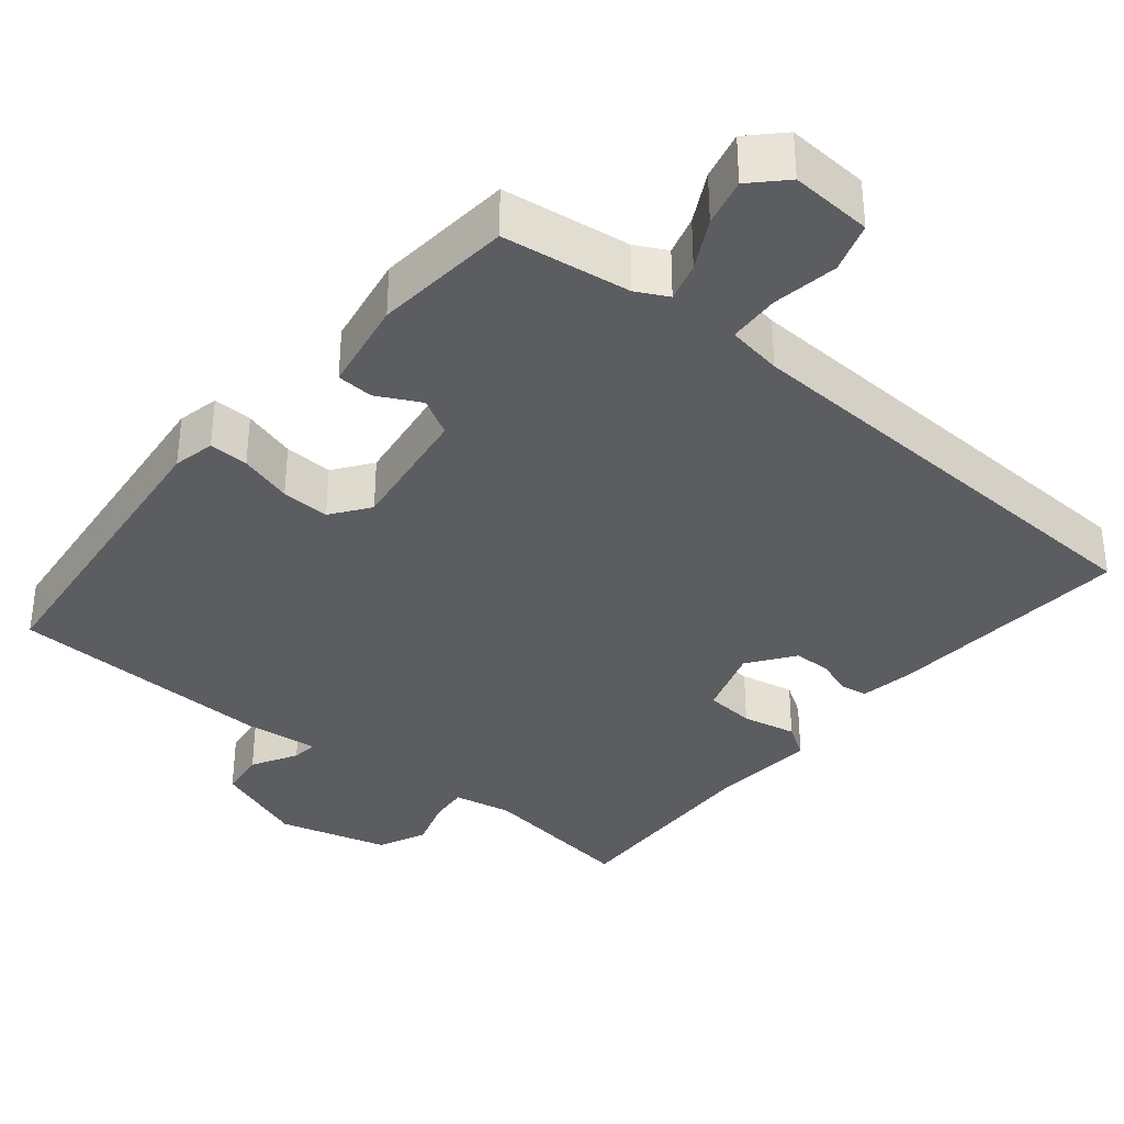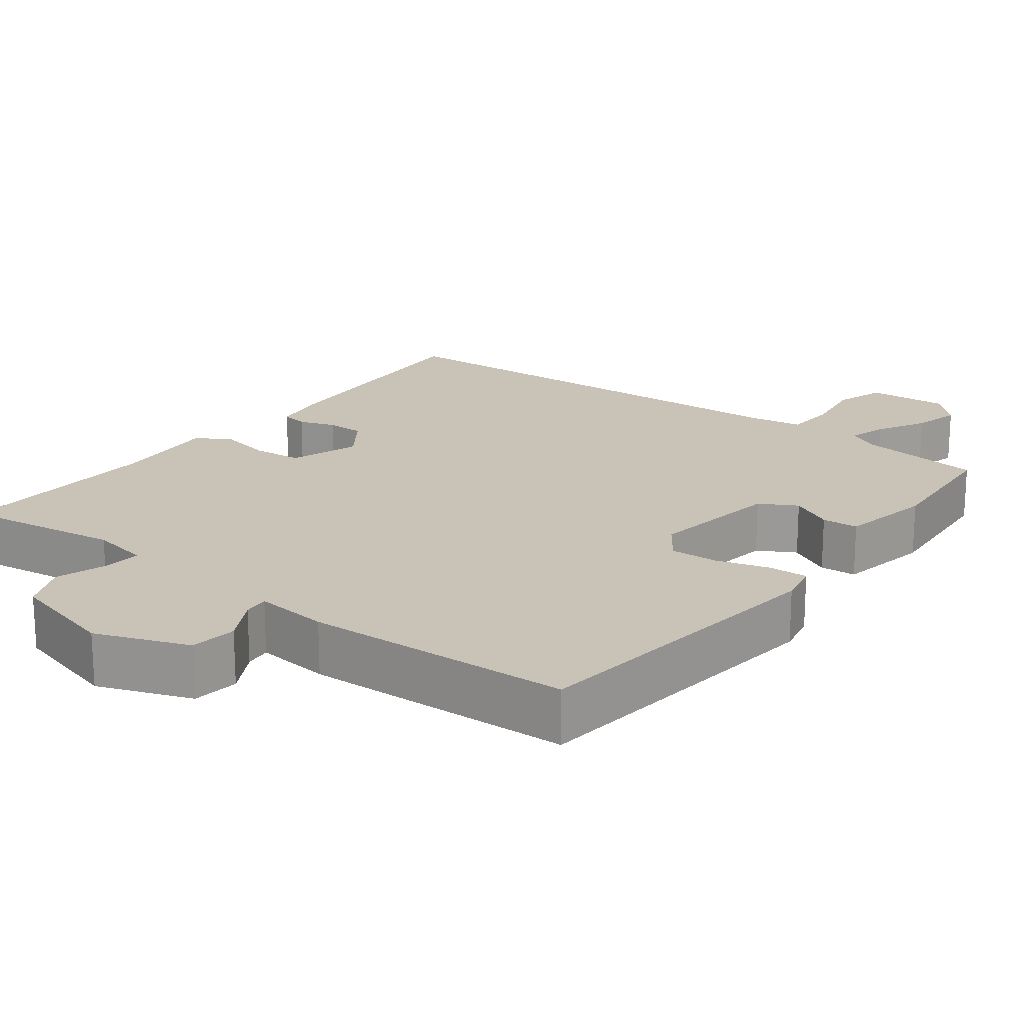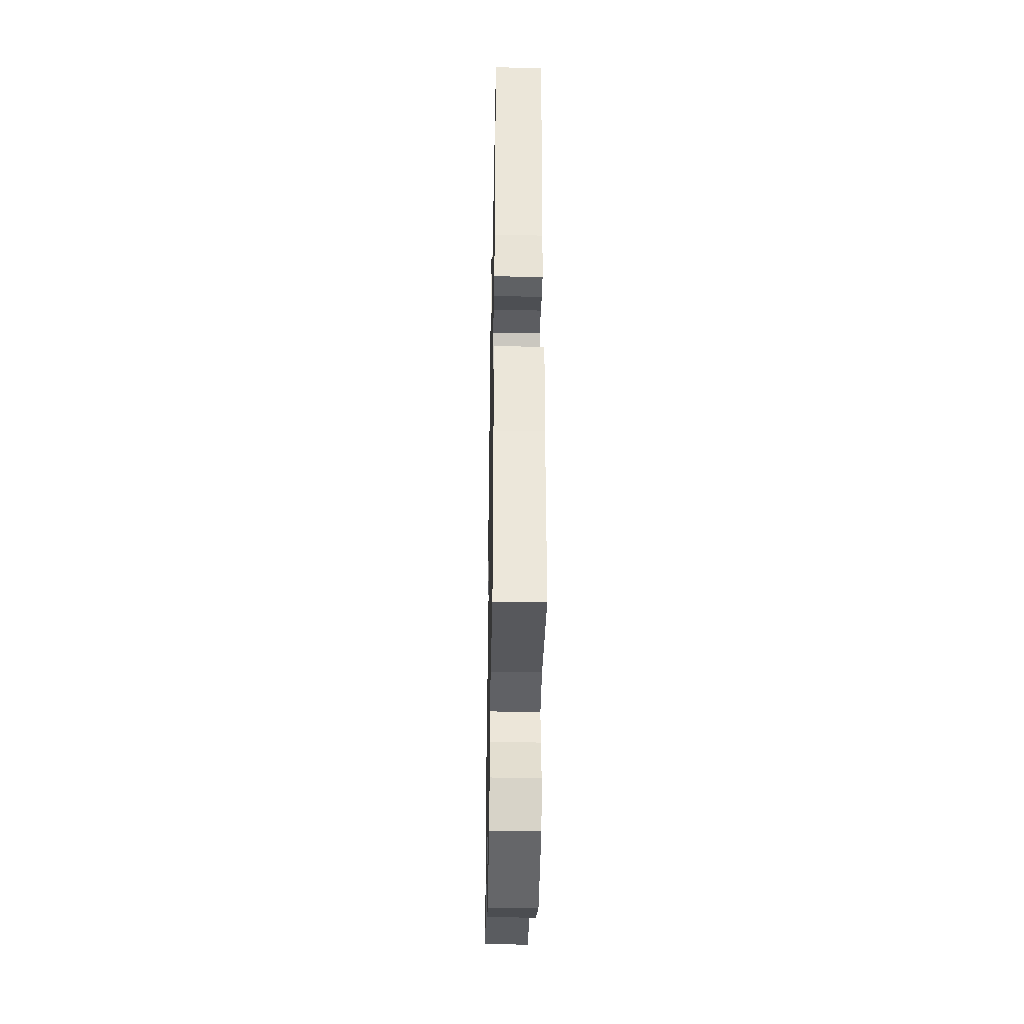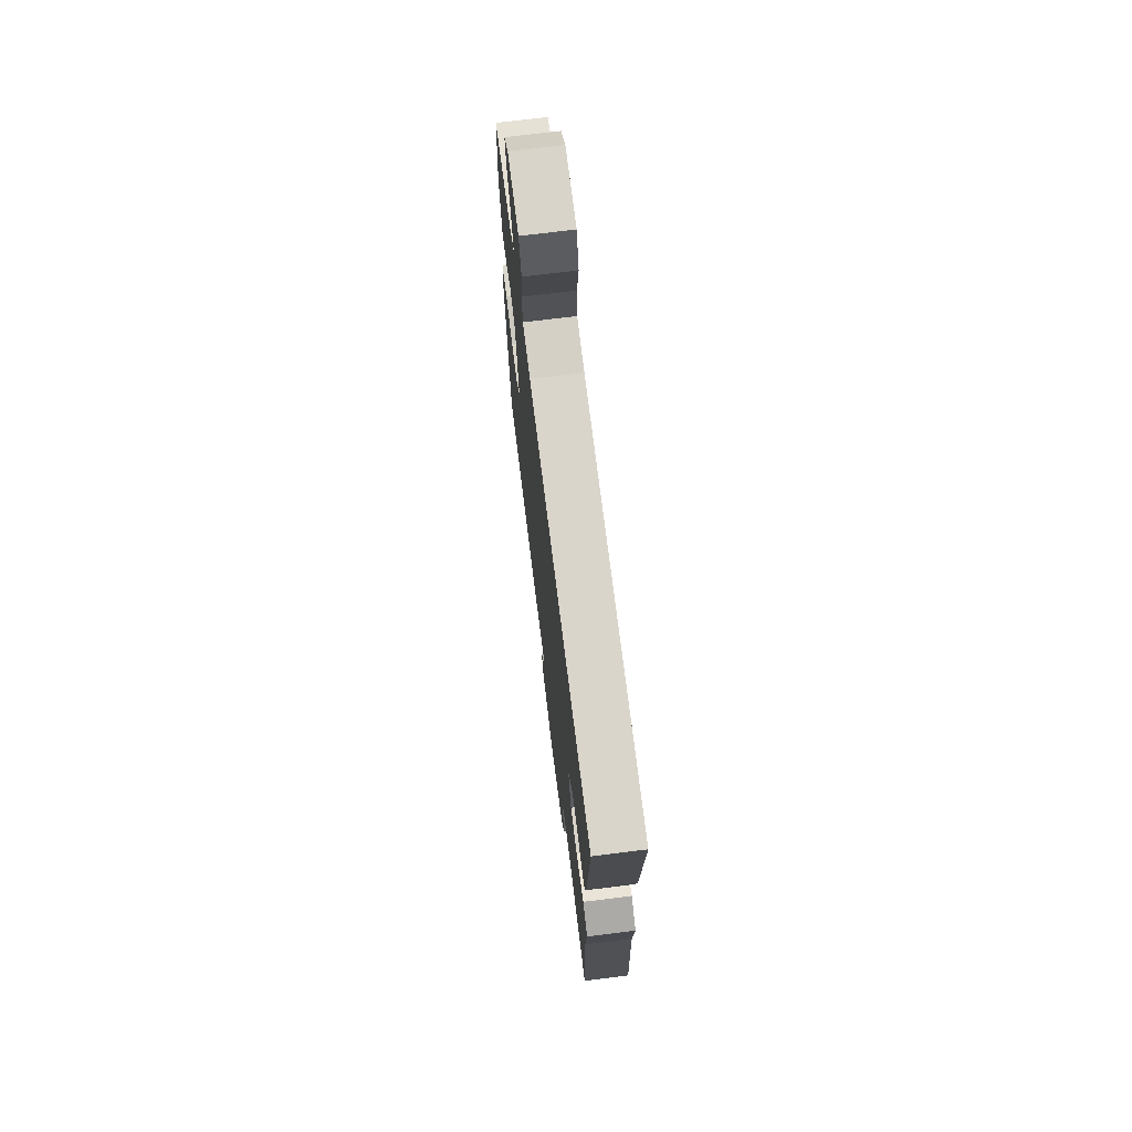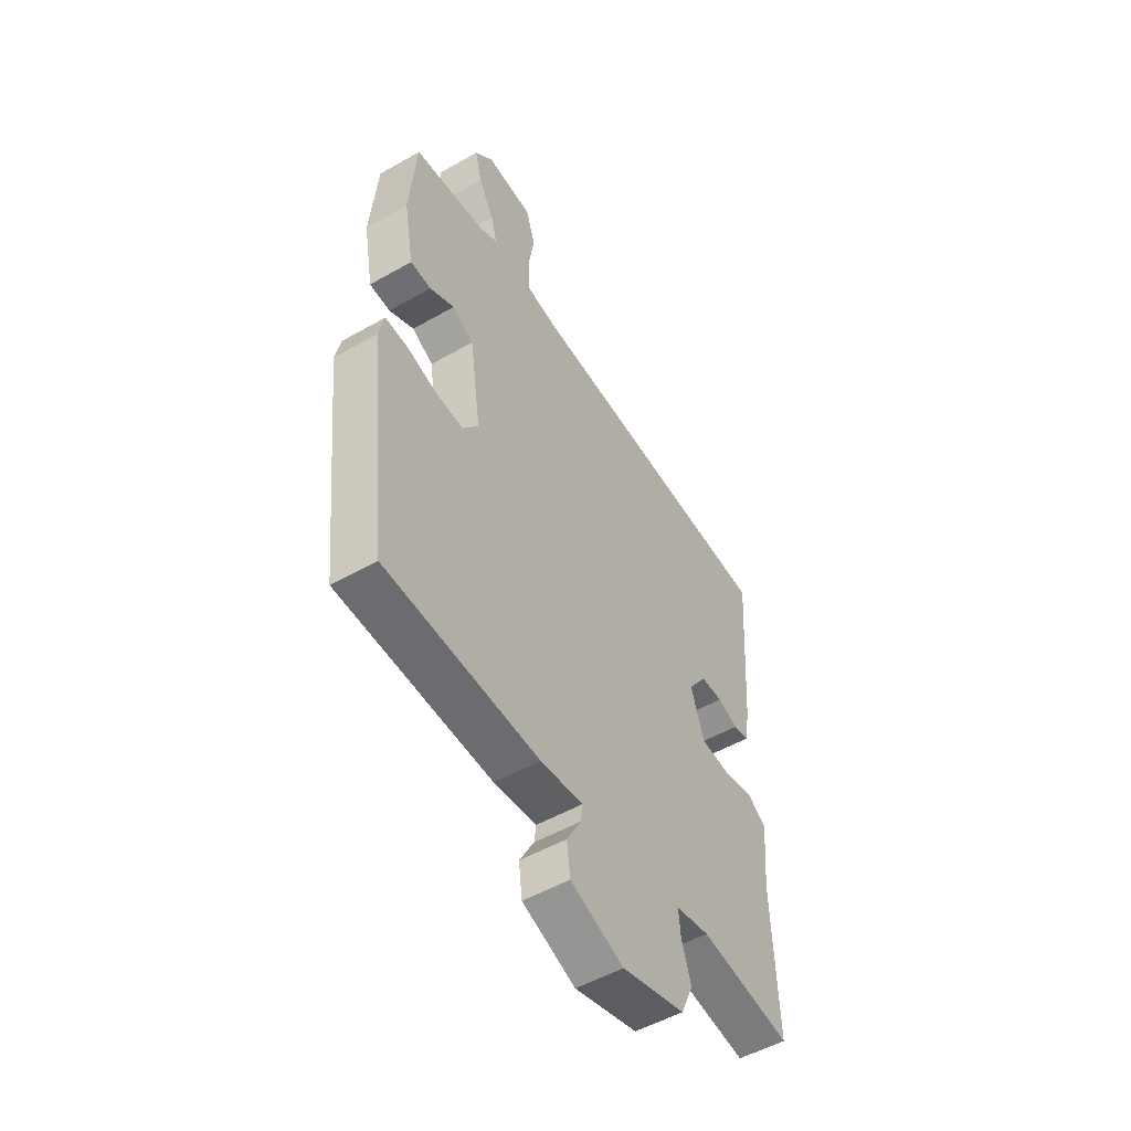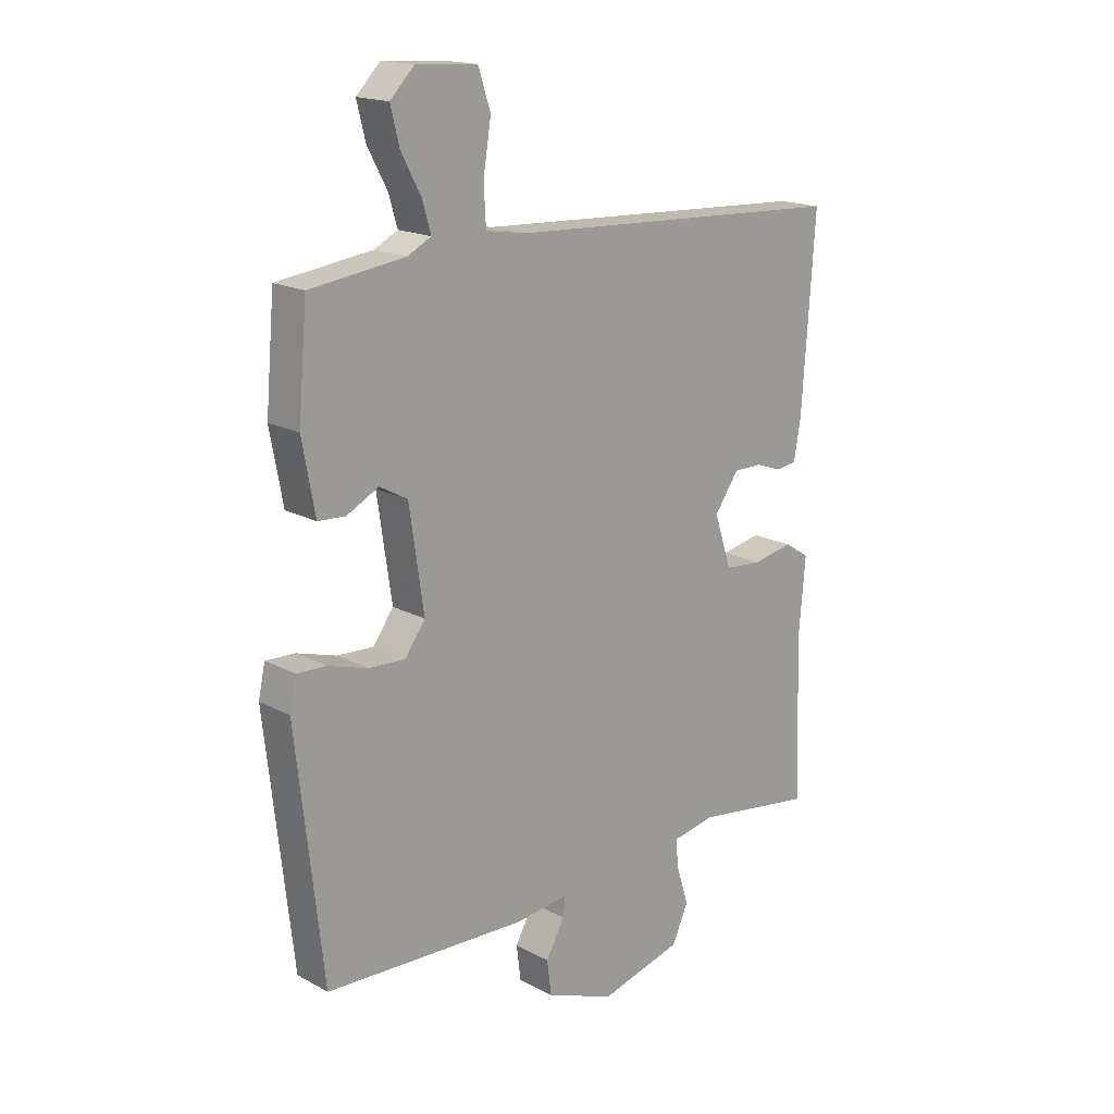
<metadata>
{"format":"obj","ext":"obj","renderer":"f3d","projection":"perspective","resolution":1024,"background":"white","views":[{"elev":-35.4,"azim":-39.6,"up":"+Y"},{"elev":19.5,"azim":-142.7,"up":"+Y"},{"elev":-36.6,"azim":88.9,"up":"+Z"},{"elev":71.7,"azim":82.9,"up":"+Z"},{"elev":-51.9,"azim":-58.3,"up":"+Z"},{"elev":17.4,"azim":-43.3,"up":"+Z"}]}
</metadata>
<code>
v -0.5 0.07 0.5
v -0.329 0.07 0.523
v -0.287 0.07 0.545
v -0.302 0.07 0.597
v -0.338 0.07 0.664
v -0.354 0.07 0.728
v -0.311 0.07 0.772
v -0.201 0.07 0.765
v -0.179 0.07 0.698
v -0.193 0.07 0.61
v -0.189 0.07 0.541
v -0.115 0.07 0.529
v 0.5 0.07 0.5
v 0.477 0.07 0.165
v 0.465 0.07 0.094
v 0.429 0.07 0.088
v 0.38 0.07 0.105
v 0.329 0.07 0.105
v 0.285 0.07 0.043
v 0.316 0.07 -0.051
v 0.383 0.07 -0.057
v 0.456 0.07 -0.042
v 0.501 0.07 -0.071
v 0.489 0.07 -0.212
v 0.5 0.07 -0.5
v 0.285 0.07 -0.469
v 0.206 0.07 -0.484
v 0.211 0.07 -0.536
v 0.233 0.07 -0.604
v 0.204 0.07 -0.669
v 0.056 0.07 -0.709
v -0.069 0.07 -0.662
v -0.077 0.07 -0.599
v -0.043 0.07 -0.538
v -0.039 0.07 -0.503
v -0.139 0.07 -0.514
v -0.5 0.07 -0.5
v -0.548 0.07 -0.07
v -0.536 0.07 -0.014
v -0.483 0.07 -0.016
v -0.412 0.07 -0.037
v -0.347 0.07 -0.04
v -0.31 0.07 0.011
v -0.336 0.07 0.189
v -0.386 0.07 0.217
v -0.444 0.07 0.187
v -0.493 0.07 0.19
v -0.516 0.07 0.315
v -0.5 0 0.5
v -0.329 0 0.523
v -0.287 0 0.545
v -0.302 0 0.597
v -0.338 0 0.664
v -0.354 0 0.728
v -0.311 0 0.772
v -0.201 0 0.765
v -0.179 0 0.698
v -0.193 0 0.61
v -0.189 0 0.541
v -0.115 0 0.529
v 0.5 0 0.5
v 0.477 0 0.165
v 0.465 0 0.094
v 0.429 0 0.088
v 0.38 0 0.105
v 0.329 0 0.105
v 0.285 0 0.043
v 0.316 0 -0.051
v 0.383 0 -0.057
v 0.456 0 -0.042
v 0.501 0 -0.071
v 0.489 0 -0.212
v 0.5 0 -0.5
v 0.285 0 -0.469
v 0.206 0 -0.484
v 0.211 0 -0.536
v 0.233 0 -0.604
v 0.204 0 -0.669
v 0.056 0 -0.709
v -0.069 0 -0.662
v -0.077 0 -0.599
v -0.043 0 -0.538
v -0.039 0 -0.503
v -0.139 0 -0.514
v -0.5 0 -0.5
v -0.548 0 -0.07
v -0.536 0 -0.014
v -0.483 0 -0.016
v -0.412 0 -0.037
v -0.347 0 -0.04
v -0.31 0 0.011
v -0.336 0 0.189
v -0.386 0 0.217
v -0.444 0 0.187
v -0.493 0 0.19
v -0.516 0 0.315
f 48 1 2
f 47 48 2
f 46 47 2
f 45 46 2
f 44 45 2 3
f 43 44 3
f 39 40 41
f 38 39 41
f 37 38 41
f 36 37 41
f 35 36 41
f 35 41 42
f 32 33 34
f 31 32 34
f 30 31 34
f 29 30 34
f 28 29 34
f 27 28 34 35
f 35 42 43
f 27 35 43
f 26 27 43
f 21 22 23 24
f 24 25 26
f 21 24 26
f 20 21 26
f 15 16 17
f 14 15 17
f 13 14 17
f 12 13 17
f 11 12 17 18
f 8 9 10
f 7 8 10
f 6 7 10
f 5 6 10
f 4 5 10
f 3 4 10 11
f 43 3 11
f 26 43 11
f 20 26 11
f 19 20 11
f 11 18 19
f 50 49 96
f 50 96 95
f 50 95 94
f 50 94 93
f 51 50 93 92
f 51 92 91
f 89 88 87
f 89 87 86
f 89 86 85
f 89 85 84
f 89 84 83
f 90 89 83
f 82 81 80
f 82 80 79
f 82 79 78
f 82 78 77
f 82 77 76
f 83 82 76 75
f 91 90 83
f 91 83 75
f 91 75 74
f 72 71 70 69
f 74 73 72
f 74 72 69
f 74 69 68
f 65 64 63
f 65 63 62
f 65 62 61
f 65 61 60
f 66 65 60 59
f 58 57 56
f 58 56 55
f 58 55 54
f 58 54 53
f 58 53 52
f 59 58 52 51
f 59 51 91
f 59 91 74
f 59 74 68
f 59 68 67
f 67 66 59
f 1 49 50 2
f 2 50 51 3
f 3 51 52 4
f 4 52 53 5
f 5 53 54 6
f 6 54 55 7
f 7 55 56 8
f 8 56 57 9
f 9 57 58 10
f 10 58 59 11
f 11 59 60 12
f 12 60 61 13
f 13 61 62 14
f 14 62 63 15
f 15 63 64 16
f 16 64 65 17
f 17 65 66 18
f 18 66 67 19
f 19 67 68 20
f 20 68 69 21
f 21 69 70 22
f 22 70 71 23
f 23 71 72 24
f 24 72 73 25
f 25 73 74 26
f 26 74 75 27
f 27 75 76 28
f 28 76 77 29
f 29 77 78 30
f 30 78 79 31
f 31 79 80 32
f 32 80 81 33
f 33 81 82 34
f 34 82 83 35
f 35 83 84 36
f 36 84 85 37
f 37 85 86 38
f 38 86 87 39
f 39 87 88 40
f 40 88 89 41
f 41 89 90 42
f 42 90 91 43
f 43 91 92 44
f 44 92 93 45
f 45 93 94 46
f 46 94 95 47
f 47 95 96 48
f 48 96 49 1

</code>
